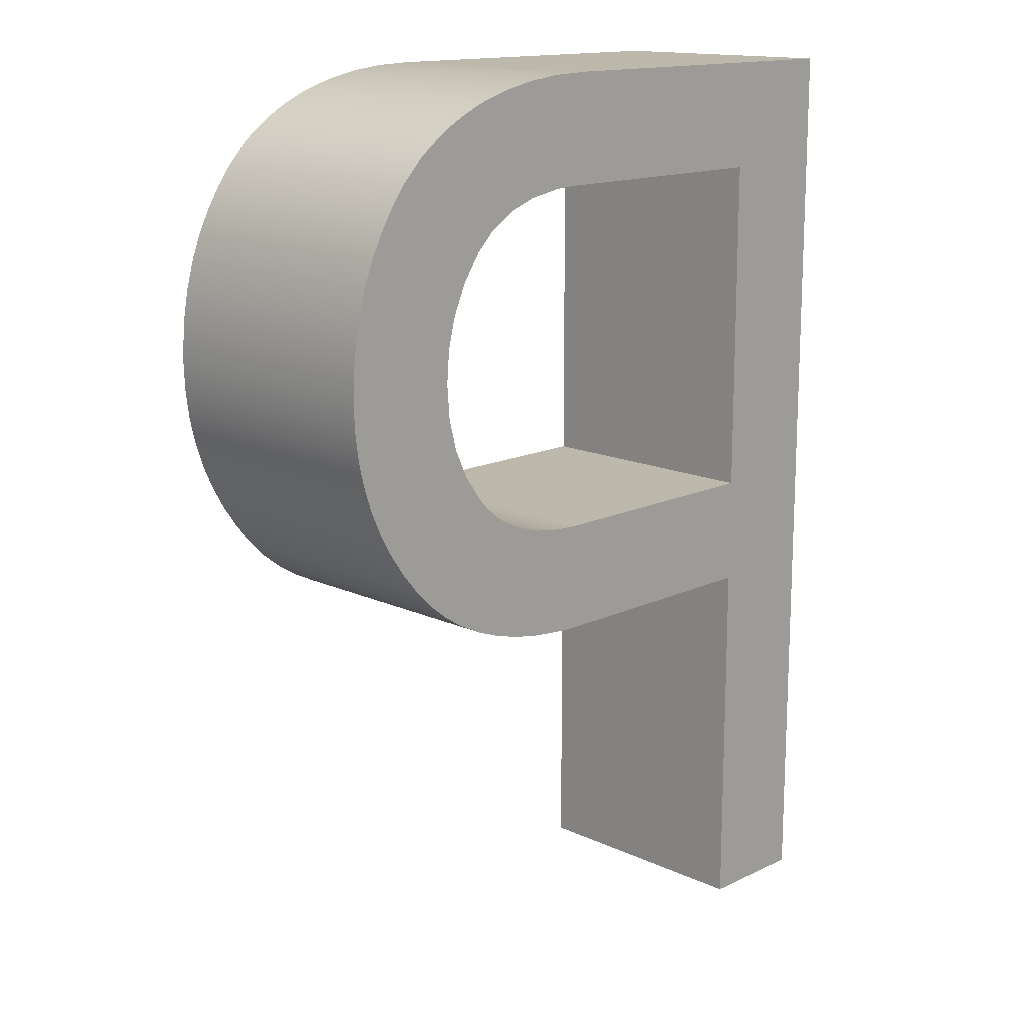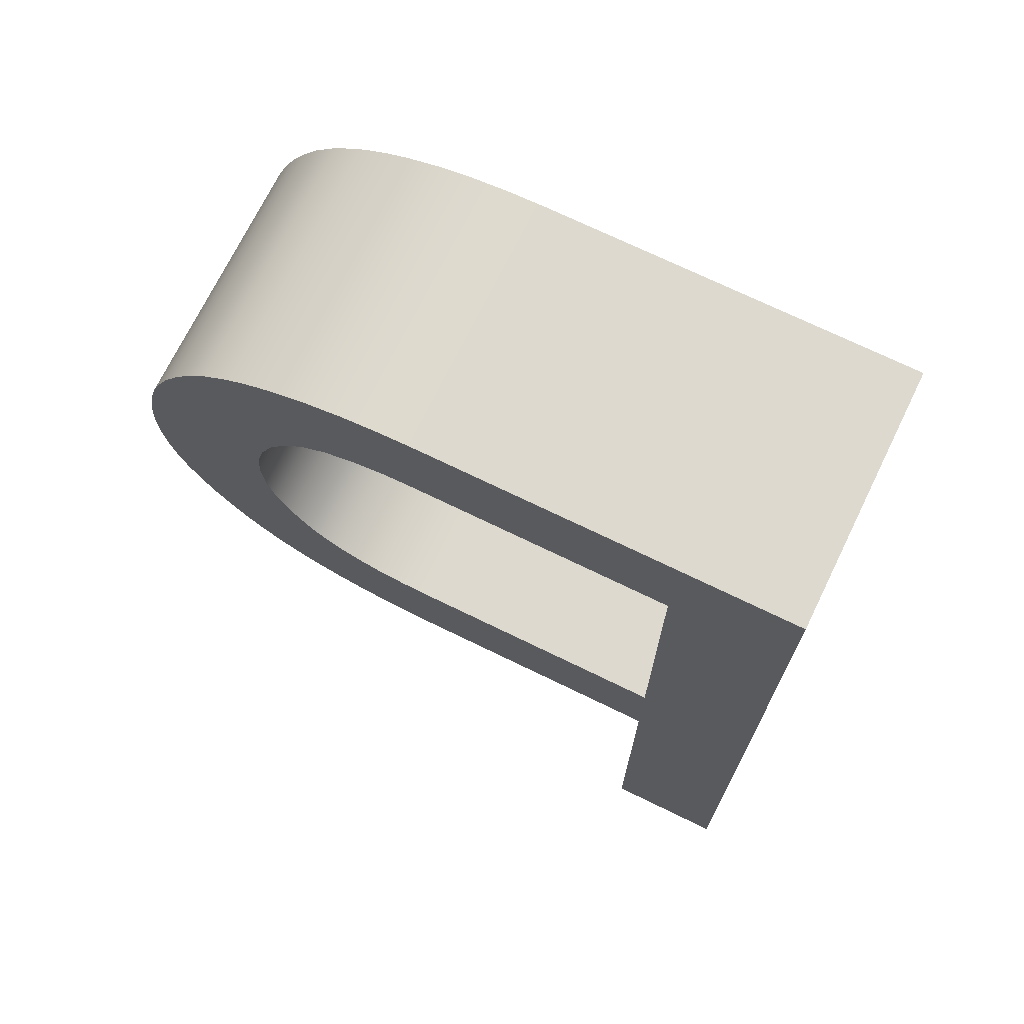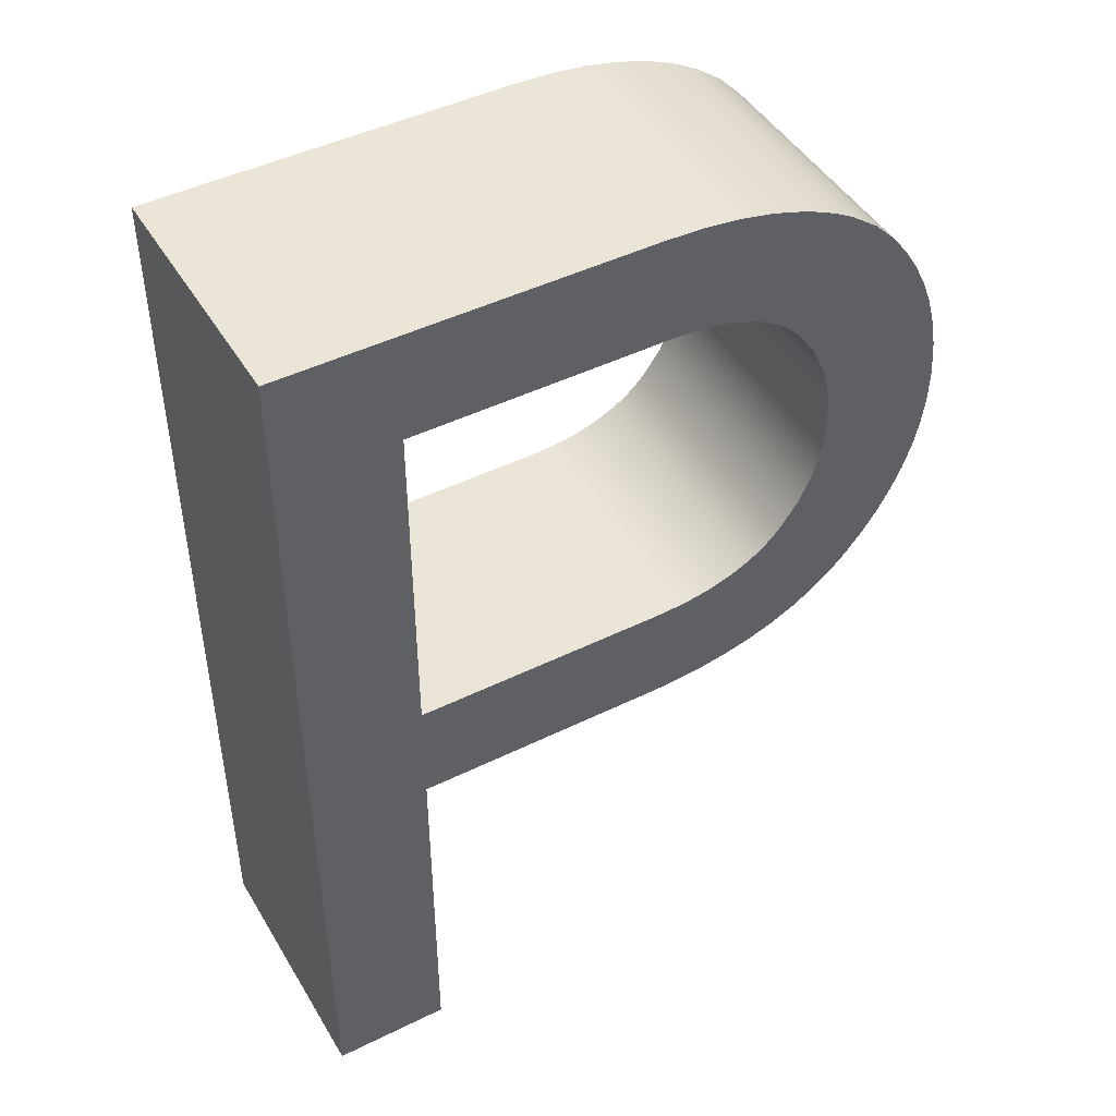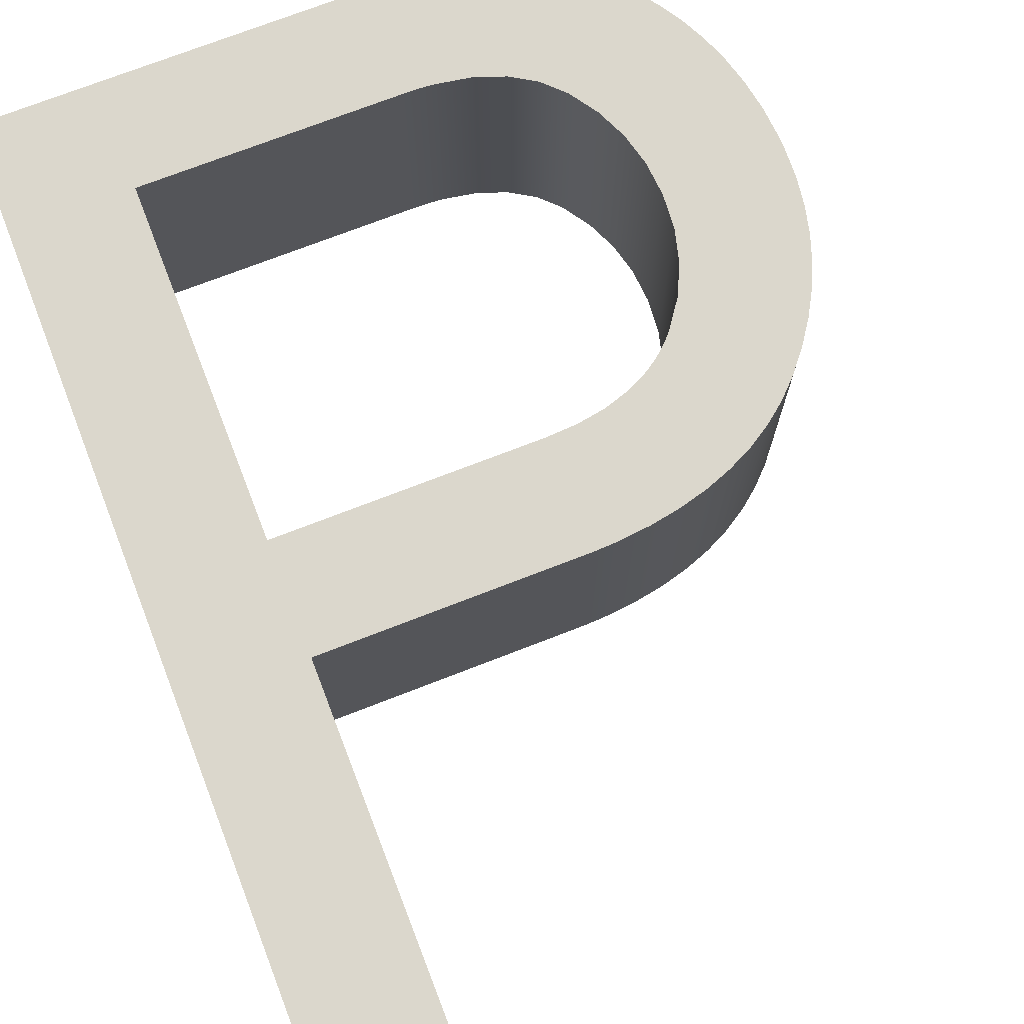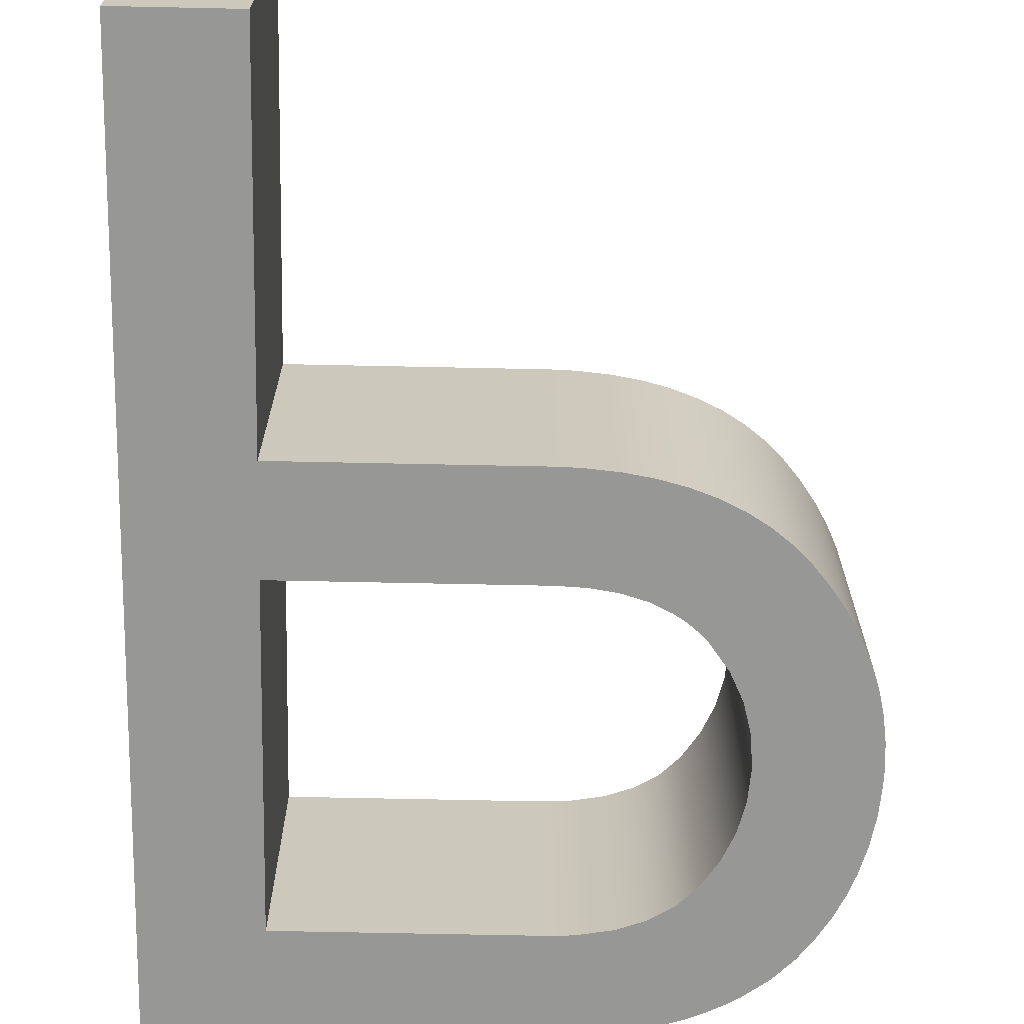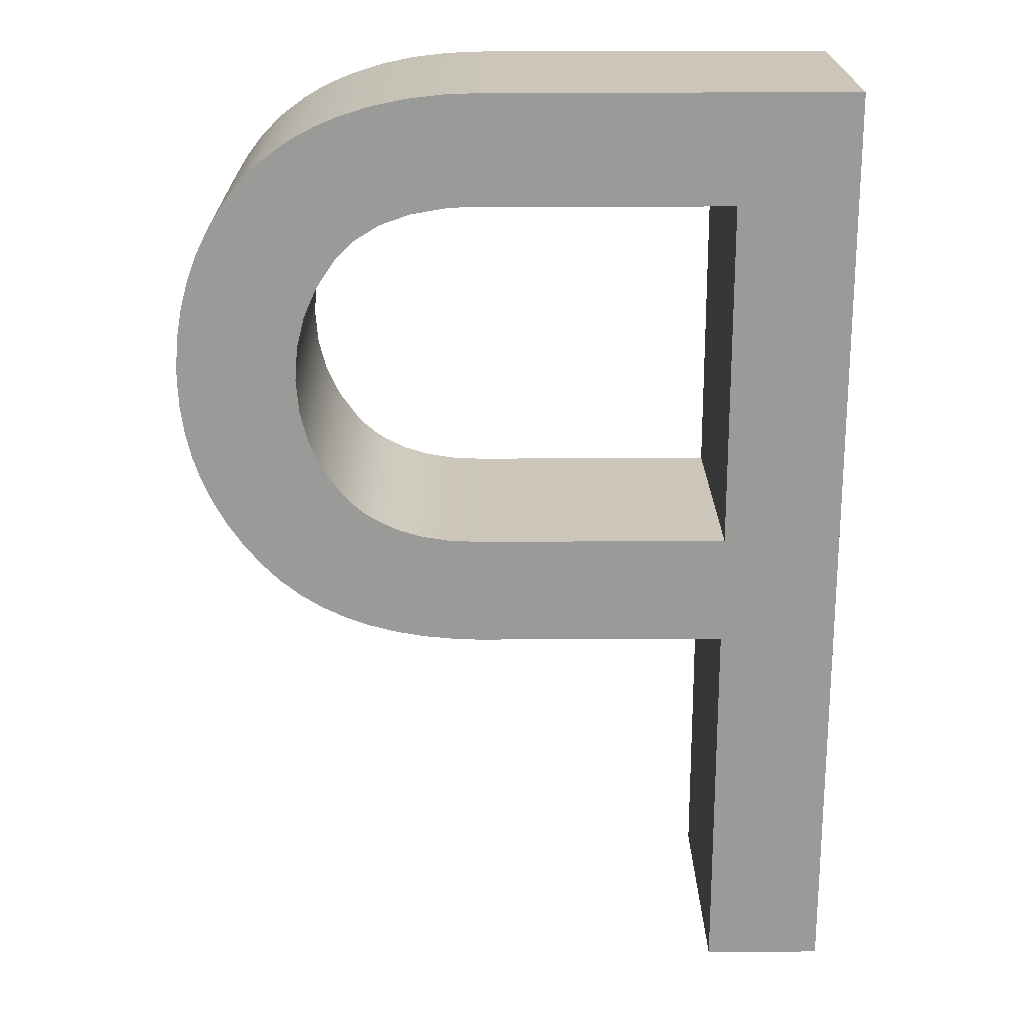
<metadata>
{"format":"obj","ext":"obj","renderer":"f3d","projection":"perspective","resolution":1024,"background":"white","views":[{"elev":14.9,"azim":134.7,"up":"+Y"},{"elev":71.5,"azim":-154.0,"up":"+Y"},{"elev":46.0,"azim":-29.4,"up":"+Y"},{"elev":73.4,"azim":-21.2,"up":"+Z"},{"elev":-68.1,"azim":-1.2,"up":"+Z"},{"elev":20.9,"azim":179.4,"up":"+Y"}]}
</metadata>
<code>
g Body1
v 2.302 -8.943 0
v 2.302 -2.143 0
v 2.302 -2.143 5
v 2.302 -8.943 5
v 7.25 -8.943 0
v 7.25 -8.943 5
v 9.286 -8.464 0
v 8.861 -8.673 0
v 8.38 -8.823 0
v 7.843 -8.913 0
v 7.843 -8.913 5
v 8.38 -8.823 5
v 8.861 -8.673 5
v 9.286 -8.464 5
v 9.909 -7.938 0
v 9.72 -8.135 0
v 9.512 -8.311 0
v 9.512 -8.311 5
v 9.72 -8.135 5
v 9.909 -7.938 5
v 10.77 -5.556 0
v 10.71 -6.221 0
v 10.55 -6.839 0
v 10.28 -7.412 0
v 10.28 -7.412 5
v 10.55 -6.839 5
v 10.71 -6.221 5
v 10.77 -5.556 5
v 9.948 -3.175 0
v 10.31 -3.711 0
v 10.56 -4.286 0
v 10.72 -4.901 0
v 10.72 -4.901 5
v 10.56 -4.286 5
v 10.31 -3.711 5
v 9.948 -3.175 5
v 7.832 -2.17 0
v 8.5 -2.286 0
v 9.076 -2.492 0
v 9.559 -2.788 0
v 9.559 -2.788 5
v 9.076 -2.492 5
v 8.5 -2.286 5
v 7.832 -2.17 5
v 7.25 -2.143 0
v 7.444 -2.146 0
v 7.638 -2.155 0
v 7.638 -2.155 5
v 7.444 -2.146 5
v 7.25 -2.143 5
v 2.302 -18.52 0
v 2.302 -11.09 0
v 2.302 -11.09 5
v 2.302 -18.52 5
v 0 -18.52 0
v 0 -18.52 5
v 0 0 0
v 0 0 5
v 7.091 0 0
v 7.091 0 5
v 9.802 -0.4355 0
v 9.195 -0.245 0
v 8.54 -0.1089 0
v 7.839 -0.02722 0
v 7.839 -0.02722 5
v 8.54 -0.1089 5
v 9.195 -0.245 5
v 9.802 -0.4355 5
v 9.909 -0.4763 0
v 9.873 -0.4624 0
v 9.838 -0.4488 0
v 9.838 -0.4488 5
v 9.873 -0.4624 5
v 9.909 -0.4763 5
v 10.83 -0.9369 0
v 10.53 -0.7644 0
v 10.22 -0.6106 0
v 10.22 -0.6106 5
v 10.53 -0.7644 5
v 10.83 -0.9369 5
v 11.77 -1.759 0
v 11.35 -1.321 0
v 11.35 -1.321 5
v 11.77 -1.759 5
v 12.75 -3.519 0
v 12.57 -3.052 0
v 12.35 -2.603 0
v 12.08 -2.172 0
v 12.08 -2.172 5
v 12.35 -2.603 5
v 12.57 -3.052 5
v 12.75 -3.519 5
v 13.06 -5.254 0
v 13.01 -4.667 0
v 12.91 -4.087 0
v 12.91 -4.087 5
v 13.01 -4.667 5
v 13.06 -5.254 5
v 13.07 -5.556 0
v 13.07 -5.455 0
v 13.07 -5.355 0
v 13.07 -5.355 5
v 13.07 -5.455 5
v 13.07 -5.556 5
v 11.58 -9.419 0
v 11.93 -8.994 0
v 12.23 -8.553 0
v 12.49 -8.095 0
v 12.7 -7.62 0
v 12.86 -7.129 0
v 12.98 -6.621 0
v 13.05 -6.097 0
v 13.05 -6.097 5
v 12.98 -6.621 5
v 12.86 -7.129 5
v 12.7 -7.62 5
v 12.49 -8.095 5
v 12.23 -8.553 5
v 11.93 -8.994 5
v 11.58 -9.419 5
v 7.71 -11.07 0
v 8.324 -11.01 0
v 8.9 -10.9 0
v 9.44 -10.76 0
v 9.941 -10.58 0
v 10.41 -10.35 0
v 10.83 -10.08 0
v 11.22 -9.771 0
v 11.22 -9.771 5
v 10.83 -10.08 5
v 10.41 -10.35 5
v 9.941 -10.58 5
v 9.44 -10.76 5
v 8.9 -10.9 5
v 8.324 -11.01 5
v 7.71 -11.07 5
v 7.091 -11.09 0
v 7.298 -11.08 0
v 7.504 -11.08 0
v 7.504 -11.08 5
v 7.298 -11.08 5
v 7.091 -11.09 5
f 1 2 4
f 4 2 3
f 5 1 6
f 6 1 4
f 7 8 14
f 14 8 13
f 13 8 9
f 13 9 12
f 12 9 10
f 12 10 11
f 11 10 5
f 11 5 6
f 20 15 19
f 19 15 16
f 19 16 17
f 7 14 17
f 17 14 18
f 17 18 19
f 21 22 28
f 28 22 27
f 27 22 23
f 27 23 26
f 26 23 24
f 26 24 25
f 25 24 15
f 25 15 20
f 29 30 36
f 36 30 35
f 35 30 31
f 35 31 34
f 34 31 32
f 34 32 33
f 33 32 21
f 33 21 28
f 37 38 44
f 44 38 43
f 43 38 39
f 43 39 42
f 42 39 40
f 42 40 41
f 41 40 29
f 41 29 36
f 50 45 49
f 49 45 46
f 49 46 48
f 48 46 47
f 48 47 44
f 44 47 37
f 2 45 3
f 3 45 50
f 51 52 54
f 54 52 53
f 55 51 56
f 56 51 54
f 57 55 58
f 58 55 56
f 59 57 60
f 60 57 58
f 61 62 68
f 68 62 67
f 67 62 63
f 67 63 66
f 66 63 64
f 66 64 65
f 65 64 59
f 65 59 60
f 74 69 73
f 73 69 70
f 73 70 72
f 72 70 71
f 72 71 68
f 68 71 61
f 80 75 79
f 79 75 76
f 79 76 78
f 78 76 77
f 78 77 74
f 74 77 69
f 81 82 84
f 84 82 83
f 83 82 75
f 83 75 80
f 85 86 92
f 92 86 91
f 91 86 87
f 91 87 90
f 90 87 88
f 90 88 89
f 89 88 81
f 89 81 84
f 98 93 97
f 97 93 94
f 97 94 95
f 85 92 95
f 95 92 96
f 95 96 97
f 104 99 103
f 103 99 100
f 103 100 102
f 102 100 101
f 102 101 98
f 98 101 93
f 105 106 120
f 120 106 119
f 119 106 107
f 119 107 118
f 118 107 108
f 118 108 117
f 117 108 109
f 117 109 116
f 116 109 110
f 116 110 115
f 115 110 111
f 115 111 114
f 114 111 112
f 114 112 113
f 113 112 99
f 113 99 104
f 121 122 136
f 136 122 135
f 135 122 123
f 135 123 134
f 134 123 124
f 134 124 133
f 133 124 125
f 133 125 132
f 132 125 126
f 132 126 131
f 131 126 127
f 131 127 130
f 130 127 128
f 130 128 129
f 129 128 105
f 129 105 120
f 142 137 141
f 141 137 138
f 141 138 140
f 140 138 139
f 140 139 136
f 136 139 121
f 52 137 53
f 53 137 142
f 50 60 3
f 3 60 58
f 3 58 4
f 4 58 56
f 4 56 53
f 53 56 54
f 50 49 60
f 60 49 65
f 65 49 48
f 65 48 44
f 65 44 66
f 66 44 43
f 66 43 67
f 67 43 42
f 67 42 68
f 68 42 72
f 72 42 73
f 73 42 74
f 74 42 78
f 78 42 41
f 78 41 79
f 79 41 80
f 80 41 36
f 80 36 83
f 83 36 84
f 84 36 35
f 84 35 89
f 89 35 90
f 90 35 34
f 90 34 91
f 91 34 92
f 92 34 96
f 96 34 33
f 96 33 97
f 97 33 98
f 98 33 28
f 98 28 102
f 102 28 103
f 103 28 104
f 104 28 113
f 113 28 27
f 113 27 114
f 114 27 115
f 115 27 116
f 116 27 26
f 116 26 117
f 117 26 118
f 118 26 25
f 118 25 119
f 119 25 120
f 120 25 20
f 120 20 129
f 129 20 19
f 129 19 130
f 130 19 18
f 130 18 131
f 131 18 14
f 131 14 132
f 132 14 13
f 132 13 133
f 133 13 134
f 134 13 12
f 134 12 135
f 135 12 11
f 135 11 136
f 136 11 6
f 136 6 140
f 140 6 141
f 141 6 142
f 142 6 4
f 142 4 53
f 46 45 59
f 59 45 2
f 59 2 57
f 57 2 1
f 57 1 55
f 55 1 52
f 55 52 51
f 52 1 137
f 137 1 5
f 137 5 138
f 138 5 139
f 139 5 121
f 121 5 10
f 121 10 122
f 122 10 9
f 122 9 123
f 123 9 8
f 123 8 124
f 124 8 125
f 125 8 7
f 125 7 126
f 126 7 17
f 126 17 127
f 127 17 16
f 127 16 128
f 128 16 15
f 128 15 105
f 105 15 24
f 105 24 106
f 106 24 107
f 107 24 23
f 107 23 108
f 108 23 109
f 109 23 22
f 109 22 110
f 110 22 111
f 111 22 112
f 112 22 21
f 112 21 99
f 99 21 100
f 100 21 101
f 101 21 93
f 93 21 32
f 93 32 94
f 94 32 95
f 95 32 31
f 95 31 85
f 85 31 86
f 86 31 87
f 87 31 30
f 87 30 88
f 88 30 81
f 81 30 29
f 81 29 82
f 82 29 75
f 75 29 40
f 75 40 76
f 76 40 77
f 77 40 39
f 77 39 69
f 69 39 70
f 70 39 71
f 71 39 61
f 61 39 62
f 62 39 38
f 62 38 63
f 63 38 37
f 63 37 64
f 64 37 47
f 64 47 46
f 64 46 59

</code>
